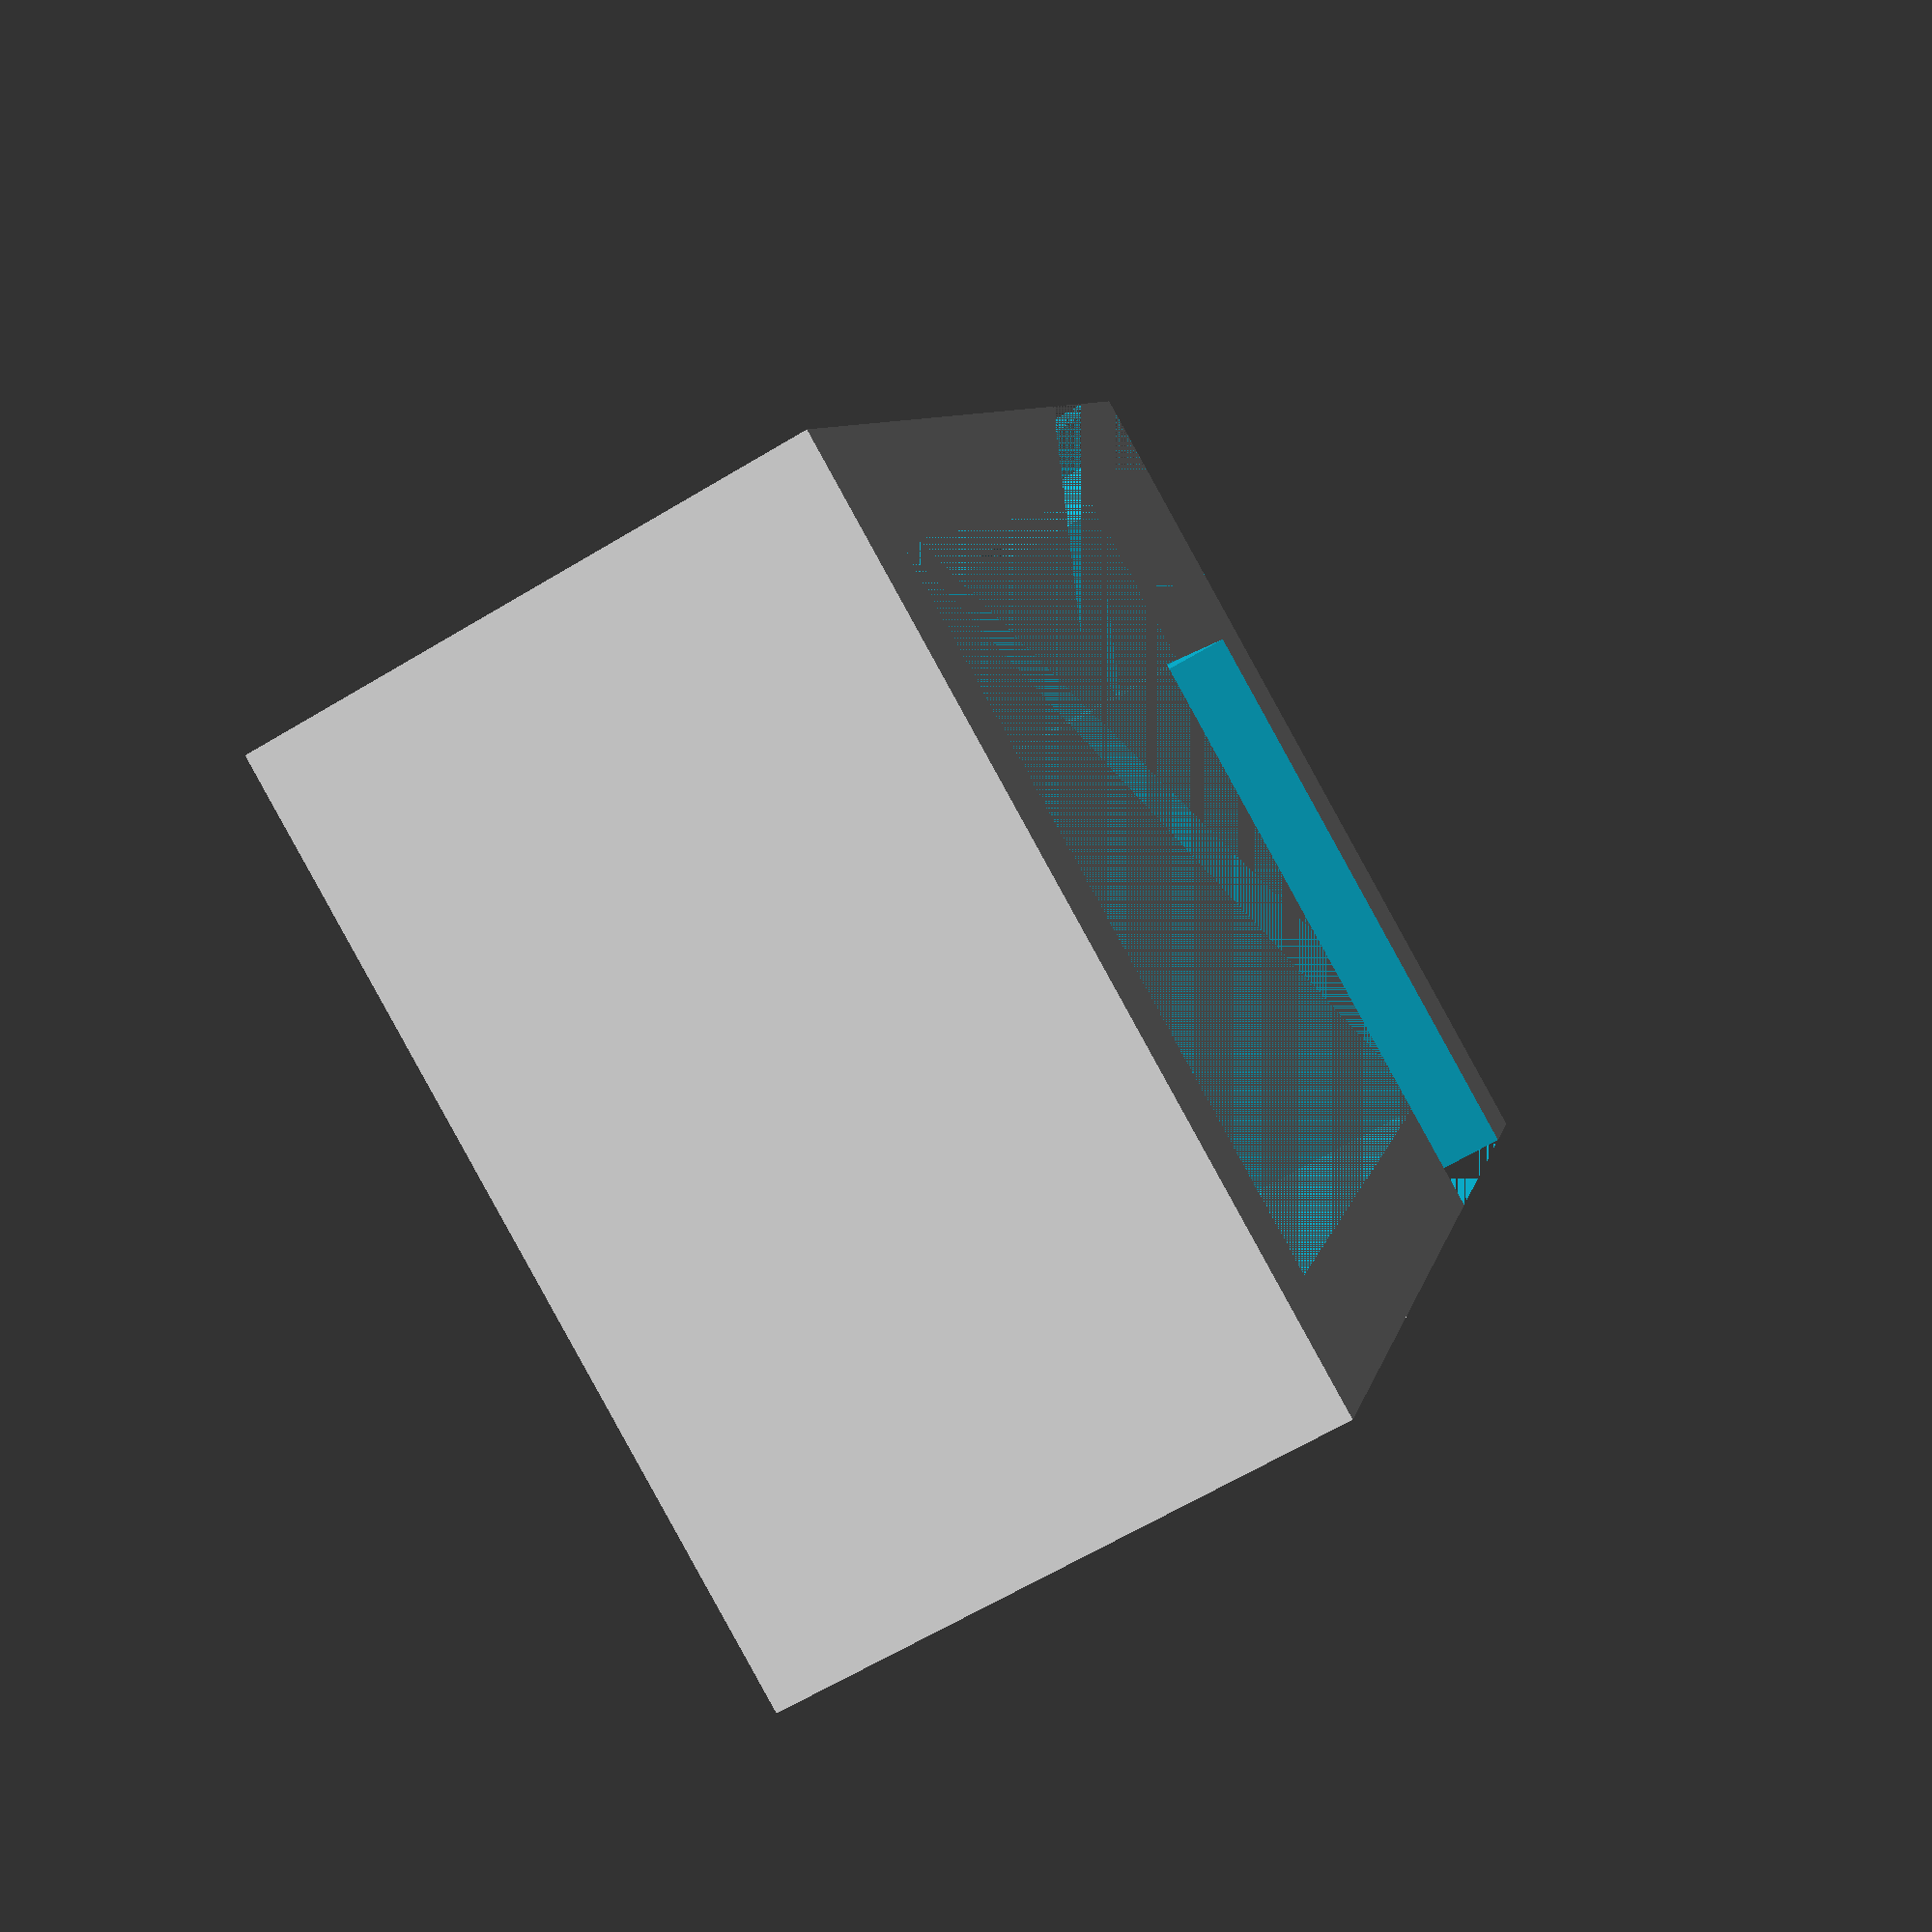
<openscad>
// Messschieber Superkondensator  Gehäuse

// USB-B-Stecker
usl = 13.6;
usb = 17.0;
ush = 11.0;

// Deckeldicke
gdd = 3.0;    
// Gehäusehöhe
gh = usl-1.5;
// Gehäusewanddicke
gwd = 3.0;
// Gehäusegesamtlänge
ggl = 41.0;
// Gehäusegesamtbreite
ggb = 25.0;

// Schraubenabsatz Länge und Breite
sal = 9.0;
sab = 6.0;

//----------------------------------------
rotate([180,0,0]) {
    difference() {
        cube([ggl,ggb,gh+gdd]);
        
        //schnittebene();
        loecher();    
    }
    
}

//----------------------------------------
module schnittebene() {
    color("blue")
    translate([-50.0,-50.0,10.0])
    cube([100.0,100.0,100.0]);
}

//----------------------------------------
module loecher() {
    // Schraubenabsatz
    translate([0.0,ggb-sab,0.0])
    cube([sal,sab,gh+gdd+1]);
   
    // USB-Stecker
    translate([gwd,0.0,-1.5])
    cube([ush,usb,usl]);
    
    // Gehäuseausschnitt
    translate([sal+gwd,gwd,0.0])
    cube([ggl-sal-gwd*2.0,ggb-gwd*2.0,gh]);    
        
    // Kabellöcher
    translate([5.0,usb+8.0,0.0])
    rotate([0.0,0.0,-25.0])
    cube([20.0,2.0,3.0]);    
    /*
    translate([ggl-gwd-1,ggb/2.0-3.0,0.0])
    cube([10.0,2.0,2.0]);    
    translate([ggl-gwd-1,ggb/2.0+3.0,0.0])
    cube([10.0,2.0,2.0]);
    */
}





</openscad>
<views>
elev=63.8 azim=111.6 roll=301.3 proj=p view=solid
</views>
